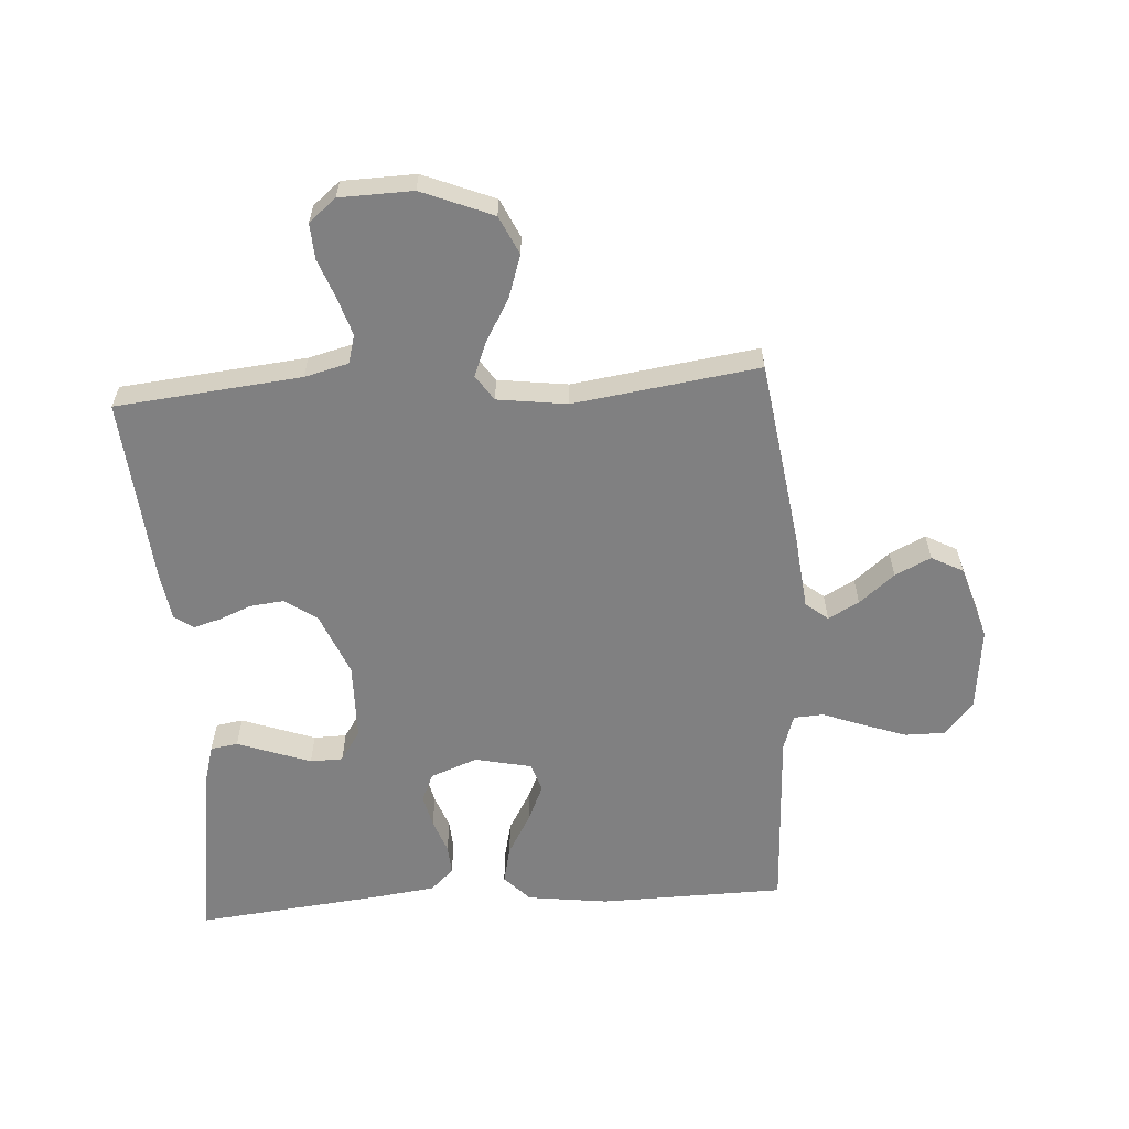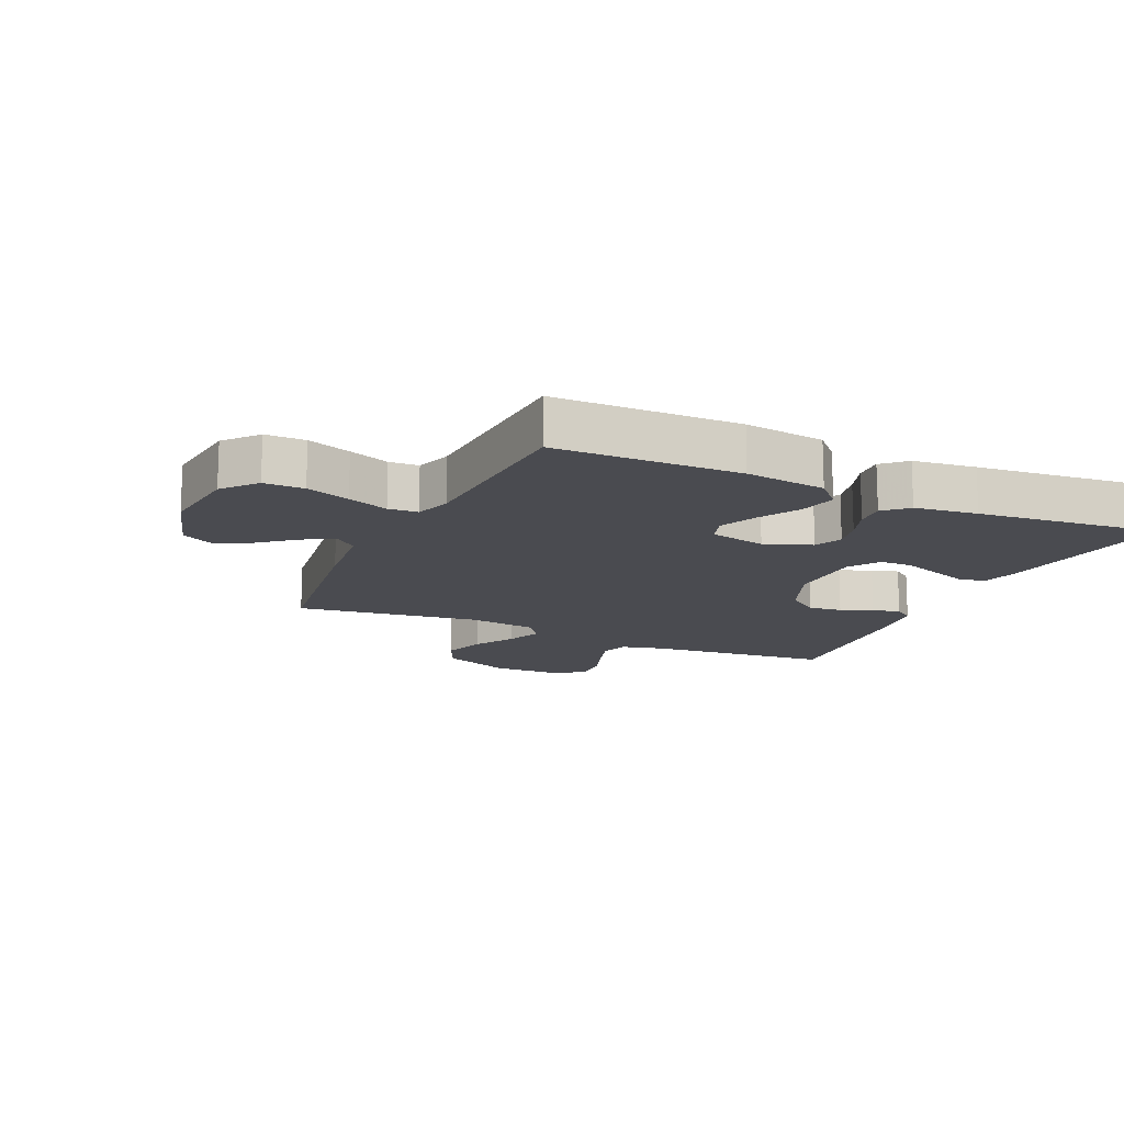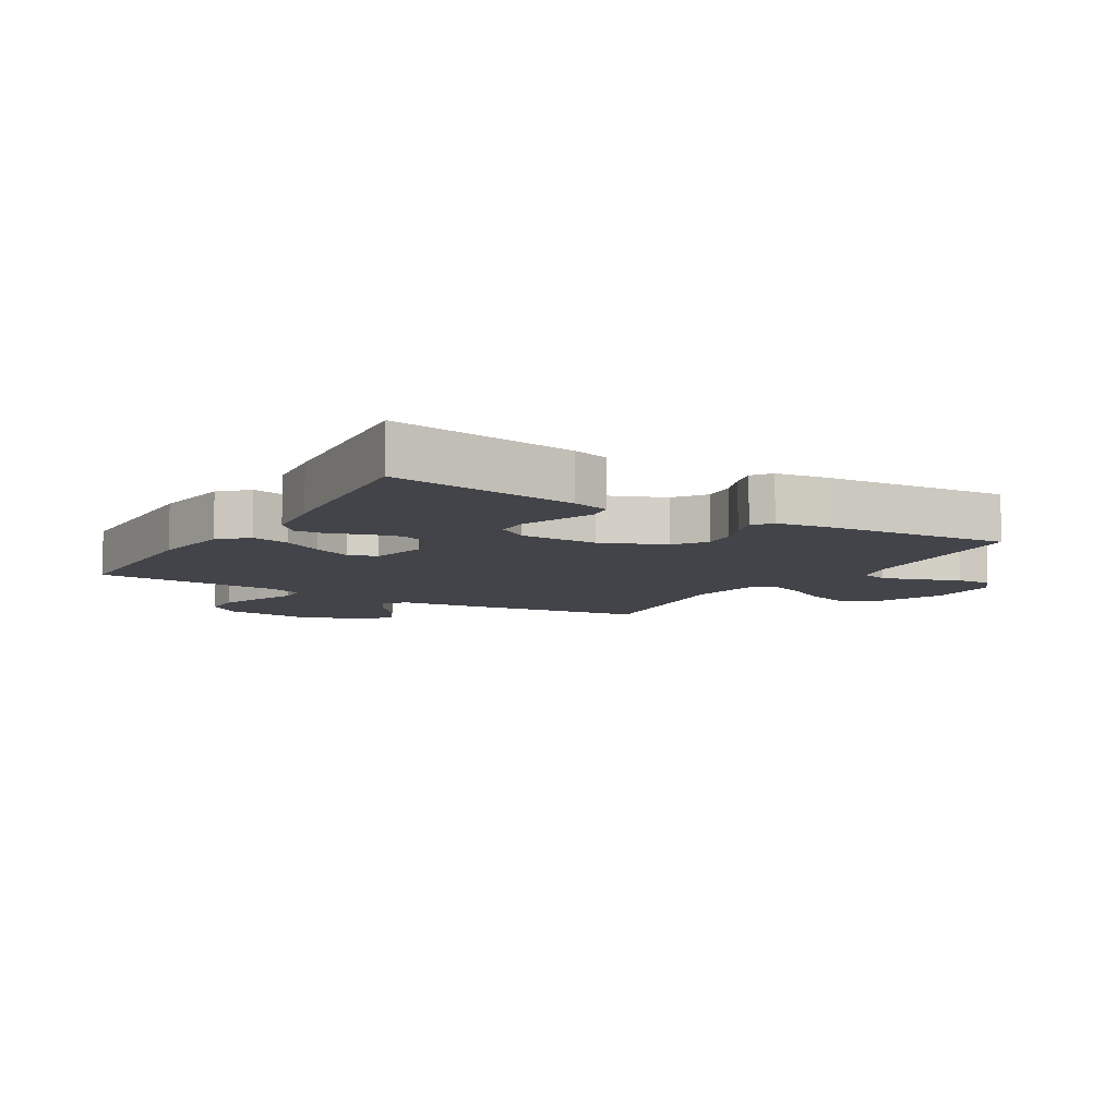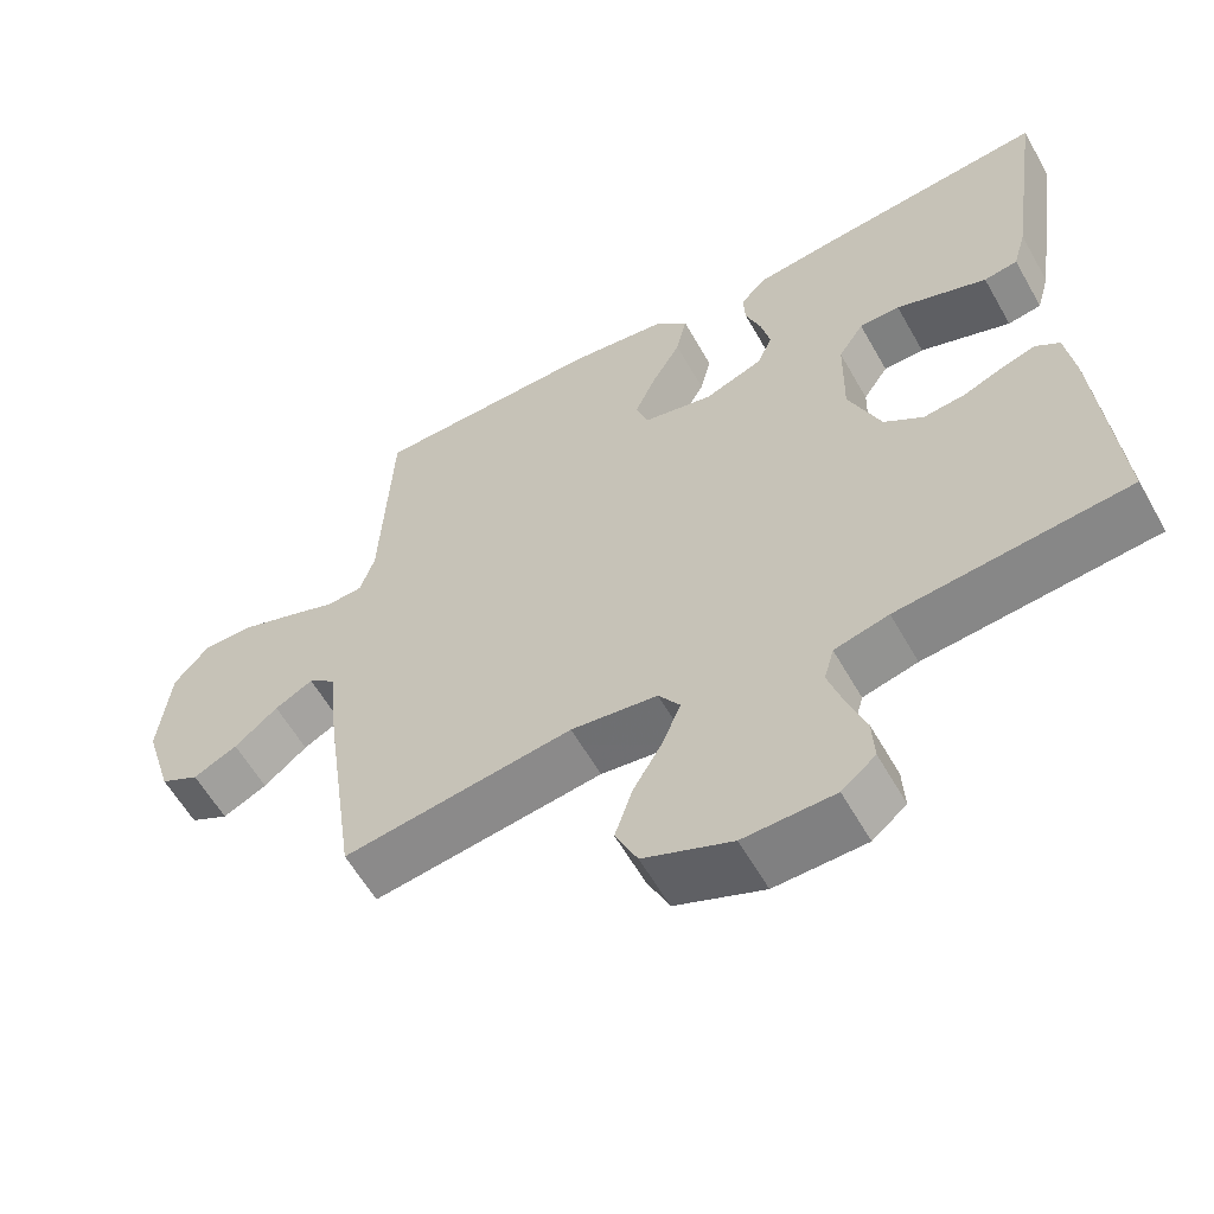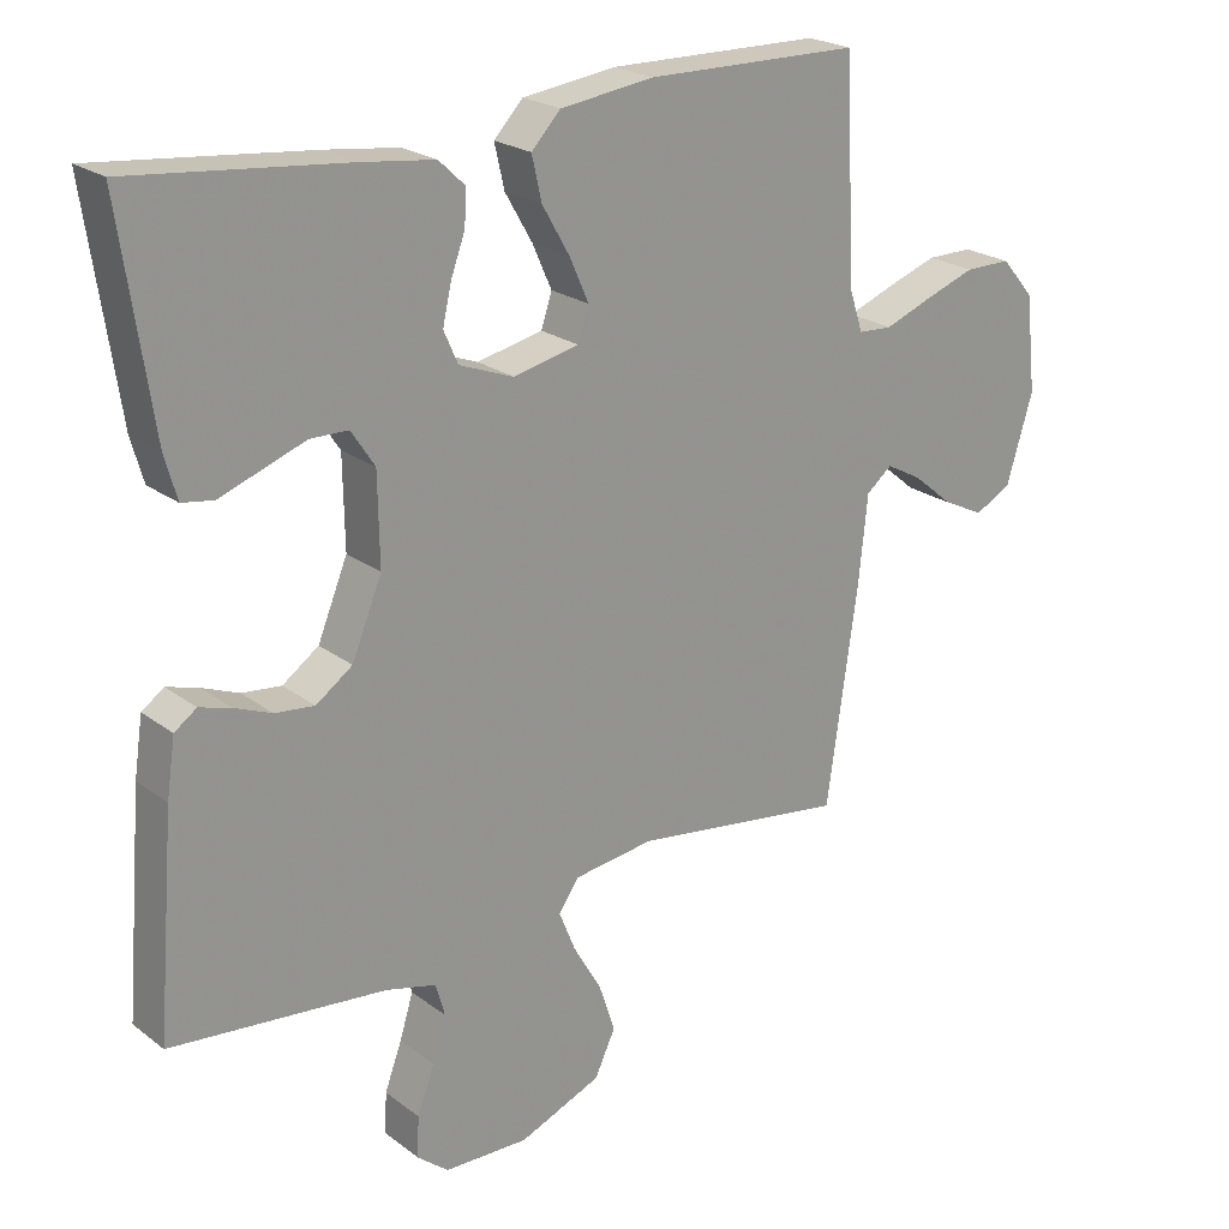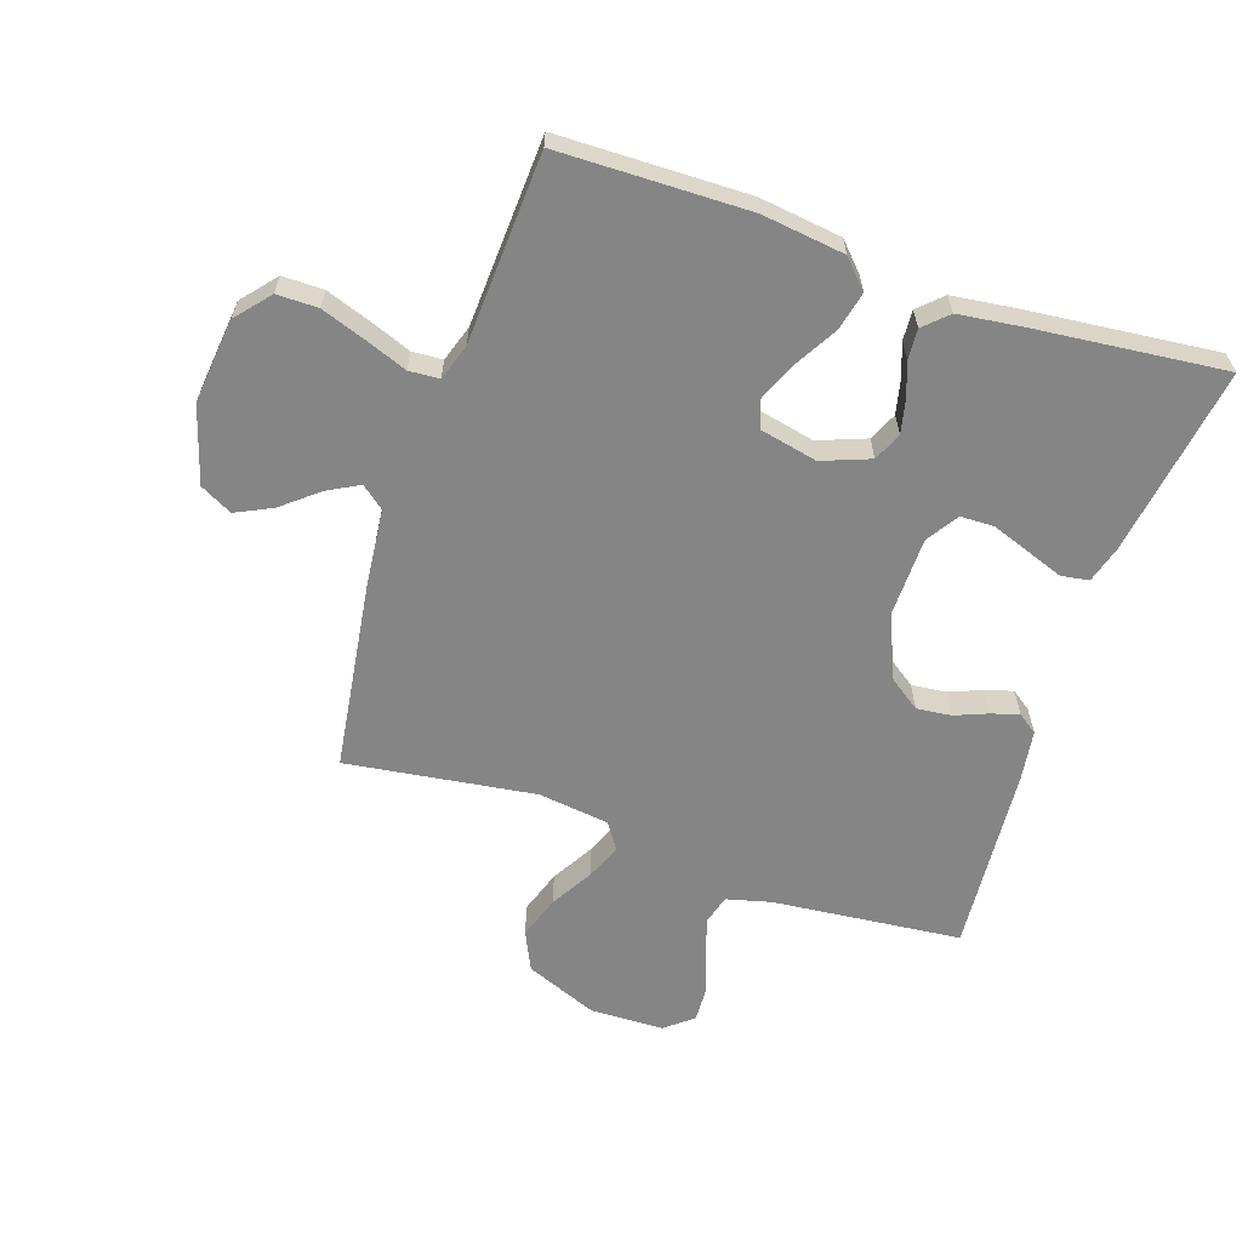
<metadata>
{"format":"obj","ext":"obj","renderer":"f3d","projection":"perspective","resolution":1024,"background":"white","views":[{"elev":-60.1,"azim":-176.2,"up":"+Y"},{"elev":-14.5,"azim":-24.6,"up":"+Y"},{"elev":-8.5,"azim":58.8,"up":"+Y"},{"elev":-59.3,"azim":29.4,"up":"+Z"},{"elev":22.5,"azim":141.7,"up":"+Z"},{"elev":-61.7,"azim":-18.6,"up":"+Y"}]}
</metadata>
<code>
v -0.5 0.07 -0.5
v -0.543 0.07 -0.2
v -0.556 0.07 -0.076
v -0.592 0.07 -0.047
v -0.642 0.07 -0.074
v -0.699 0.07 -0.121
v -0.757 0.07 -0.149
v -0.808 0.07 -0.122
v -0.845 0.07 0
v -0.83 0.07 0.135
v -0.784 0.07 0.189
v -0.719 0.07 0.189
v -0.648 0.07 0.164
v -0.582 0.07 0.139
v -0.534 0.07 0.142
v -0.515 0.07 0.2
v -0.5 0.07 0.5
v -0.2 0.07 0.505
v -0.069 0.07 0.488
v -0.028 0.07 0.445
v -0.042 0.07 0.384
v -0.08 0.07 0.318
v -0.107 0.07 0.257
v -0.092 0.07 0.211
v 0 0.07 0.191
v 0.076 0.07 0.22
v 0.096 0.07 0.265
v 0.084 0.07 0.318
v 0.064 0.07 0.373
v 0.061 0.07 0.421
v 0.098 0.07 0.456
v 0.2 0.07 0.469
v 0.5 0.07 0.5
v 0.456 0.07 0.2
v 0.439 0.07 0.14
v 0.395 0.07 0.133
v 0.337 0.07 0.154
v 0.276 0.07 0.176
v 0.223 0.07 0.175
v 0.19 0.07 0.125
v 0.188 0.07 0
v 0.23 0.07 -0.102
v 0.281 0.07 -0.138
v 0.336 0.07 -0.132
v 0.388 0.07 -0.111
v 0.432 0.07 -0.098
v 0.463 0.07 -0.12
v 0.475 0.07 -0.2
v 0.5 0.07 -0.5
v 0.2 0.07 -0.53
v 0.129 0.07 -0.548
v 0.116 0.07 -0.594
v 0.135 0.07 -0.655
v 0.159 0.07 -0.72
v 0.162 0.07 -0.777
v 0.118 0.07 -0.813
v 0 0.07 -0.816
v -0.115 0.07 -0.769
v -0.144 0.07 -0.707
v -0.121 0.07 -0.638
v -0.082 0.07 -0.571
v -0.059 0.07 -0.514
v -0.087 0.07 -0.473
v -0.2 0.07 -0.458
v -0.5 0 -0.5
v -0.543 0 -0.2
v -0.556 0 -0.076
v -0.592 0 -0.047
v -0.642 0 -0.074
v -0.699 0 -0.121
v -0.757 0 -0.149
v -0.808 0 -0.122
v -0.845 0 0
v -0.83 0 0.135
v -0.784 0 0.189
v -0.719 0 0.189
v -0.648 0 0.164
v -0.582 0 0.139
v -0.534 0 0.142
v -0.515 0 0.2
v -0.5 0 0.5
v -0.2 0 0.505
v -0.069 0 0.488
v -0.028 0 0.445
v -0.042 0 0.384
v -0.08 0 0.318
v -0.107 0 0.257
v -0.092 0 0.211
v 0 0 0.191
v 0.076 0 0.22
v 0.096 0 0.265
v 0.084 0 0.318
v 0.064 0 0.373
v 0.061 0 0.421
v 0.098 0 0.456
v 0.2 0 0.469
v 0.5 0 0.5
v 0.456 0 0.2
v 0.439 0 0.14
v 0.395 0 0.133
v 0.337 0 0.154
v 0.276 0 0.176
v 0.223 0 0.175
v 0.19 0 0.125
v 0.188 0 0
v 0.23 0 -0.102
v 0.281 0 -0.138
v 0.336 0 -0.132
v 0.388 0 -0.111
v 0.432 0 -0.098
v 0.463 0 -0.12
v 0.475 0 -0.2
v 0.5 0 -0.5
v 0.2 0 -0.53
v 0.129 0 -0.548
v 0.116 0 -0.594
v 0.135 0 -0.655
v 0.159 0 -0.72
v 0.162 0 -0.777
v 0.118 0 -0.813
v 0 0 -0.816
v -0.115 0 -0.769
v -0.144 0 -0.707
v -0.121 0 -0.638
v -0.082 0 -0.571
v -0.059 0 -0.514
v -0.087 0 -0.473
v -0.2 0 -0.458
f 58 59 60 61
f 58 61 62
f 57 58 62
f 56 57 62
f 53 54 55 56
f 52 53 56 62
f 51 52 62 63
f 47 48 49 50
f 47 50 51 63
f 44 45 46 47
f 43 44 47 63
f 34 35 36 37
f 34 37 38
f 33 34 38 39
f 31 32 33 39
f 28 29 30 31
f 27 28 31 39
f 19 20 21 22
f 19 22 23
f 16 17 18 19
f 15 16 19 23
f 11 12 13 14
f 9 10 11 14
f 9 14 15
f 5 6 7 8
f 4 5 8 9
f 64 1 2 3
f 43 63 64 3
f 26 27 39 40
f 25 26 40 41
f 24 25 41 42
f 4 9 15 23
f 4 23 24
f 42 43 3 4
f 4 24 42
f 125 124 123 122
f 126 125 122
f 126 122 121
f 126 121 120
f 120 119 118 117
f 126 120 117 116
f 127 126 116 115
f 114 113 112 111
f 127 115 114 111
f 111 110 109 108
f 127 111 108 107
f 101 100 99 98
f 102 101 98
f 103 102 98 97
f 103 97 96 95
f 95 94 93 92
f 103 95 92 91
f 86 85 84 83
f 87 86 83
f 83 82 81 80
f 87 83 80 79
f 78 77 76 75
f 78 75 74 73
f 79 78 73
f 72 71 70 69
f 73 72 69 68
f 67 66 65 128
f 67 128 127 107
f 104 103 91 90
f 105 104 90 89
f 106 105 89 88
f 87 79 73 68
f 88 87 68
f 68 67 107 106
f 106 88 68
f 1 65 66 2
f 2 66 67 3
f 3 67 68 4
f 4 68 69 5
f 5 69 70 6
f 6 70 71 7
f 7 71 72 8
f 8 72 73 9
f 9 73 74 10
f 10 74 75 11
f 11 75 76 12
f 12 76 77 13
f 13 77 78 14
f 14 78 79 15
f 15 79 80 16
f 16 80 81 17
f 17 81 82 18
f 18 82 83 19
f 19 83 84 20
f 20 84 85 21
f 21 85 86 22
f 22 86 87 23
f 23 87 88 24
f 24 88 89 25
f 25 89 90 26
f 26 90 91 27
f 27 91 92 28
f 28 92 93 29
f 29 93 94 30
f 30 94 95 31
f 31 95 96 32
f 32 96 97 33
f 33 97 98 34
f 34 98 99 35
f 35 99 100 36
f 36 100 101 37
f 37 101 102 38
f 38 102 103 39
f 39 103 104 40
f 40 104 105 41
f 41 105 106 42
f 42 106 107 43
f 43 107 108 44
f 44 108 109 45
f 45 109 110 46
f 46 110 111 47
f 47 111 112 48
f 48 112 113 49
f 49 113 114 50
f 50 114 115 51
f 51 115 116 52
f 52 116 117 53
f 53 117 118 54
f 54 118 119 55
f 55 119 120 56
f 56 120 121 57
f 57 121 122 58
f 58 122 123 59
f 59 123 124 60
f 60 124 125 61
f 61 125 126 62
f 62 126 127 63
f 63 127 128 64
f 64 128 65 1

</code>
